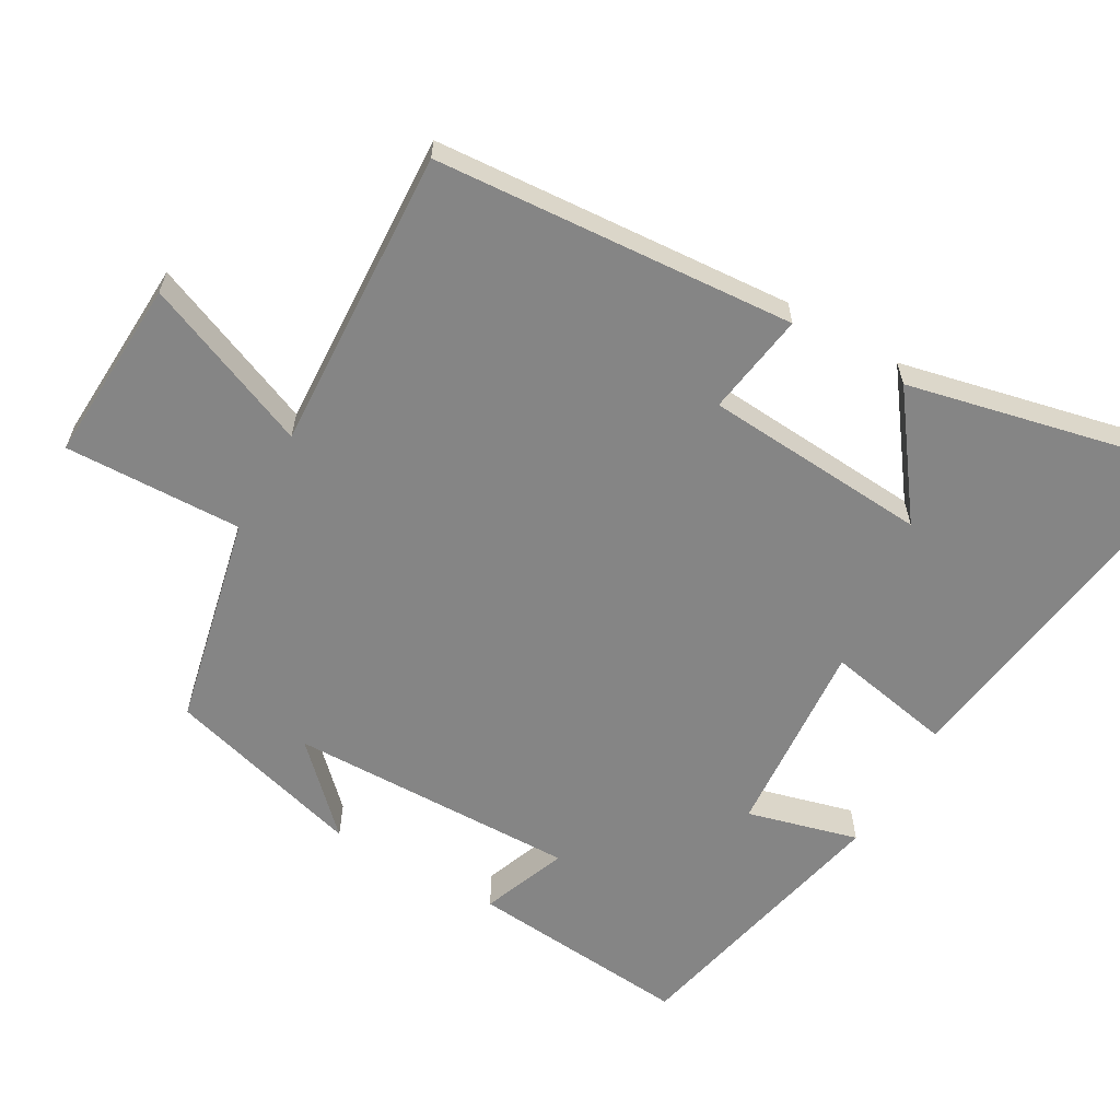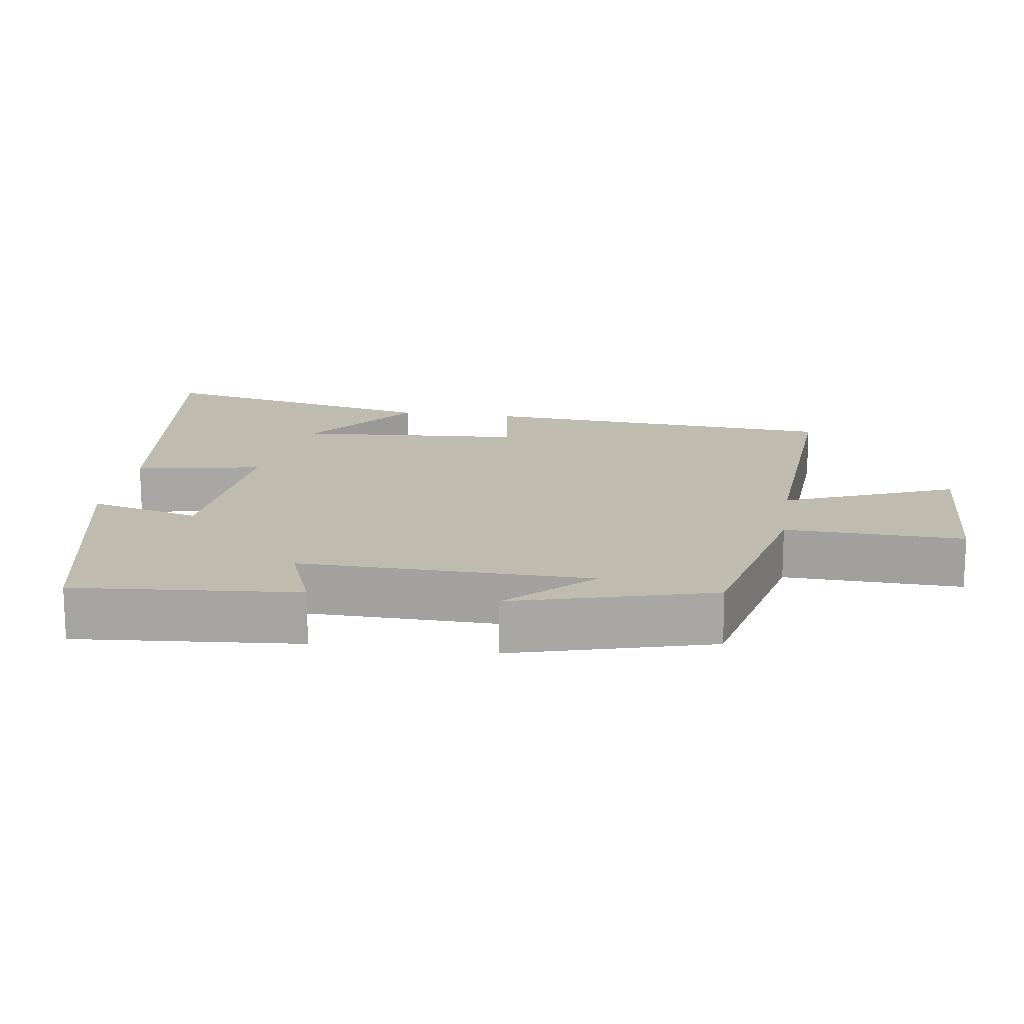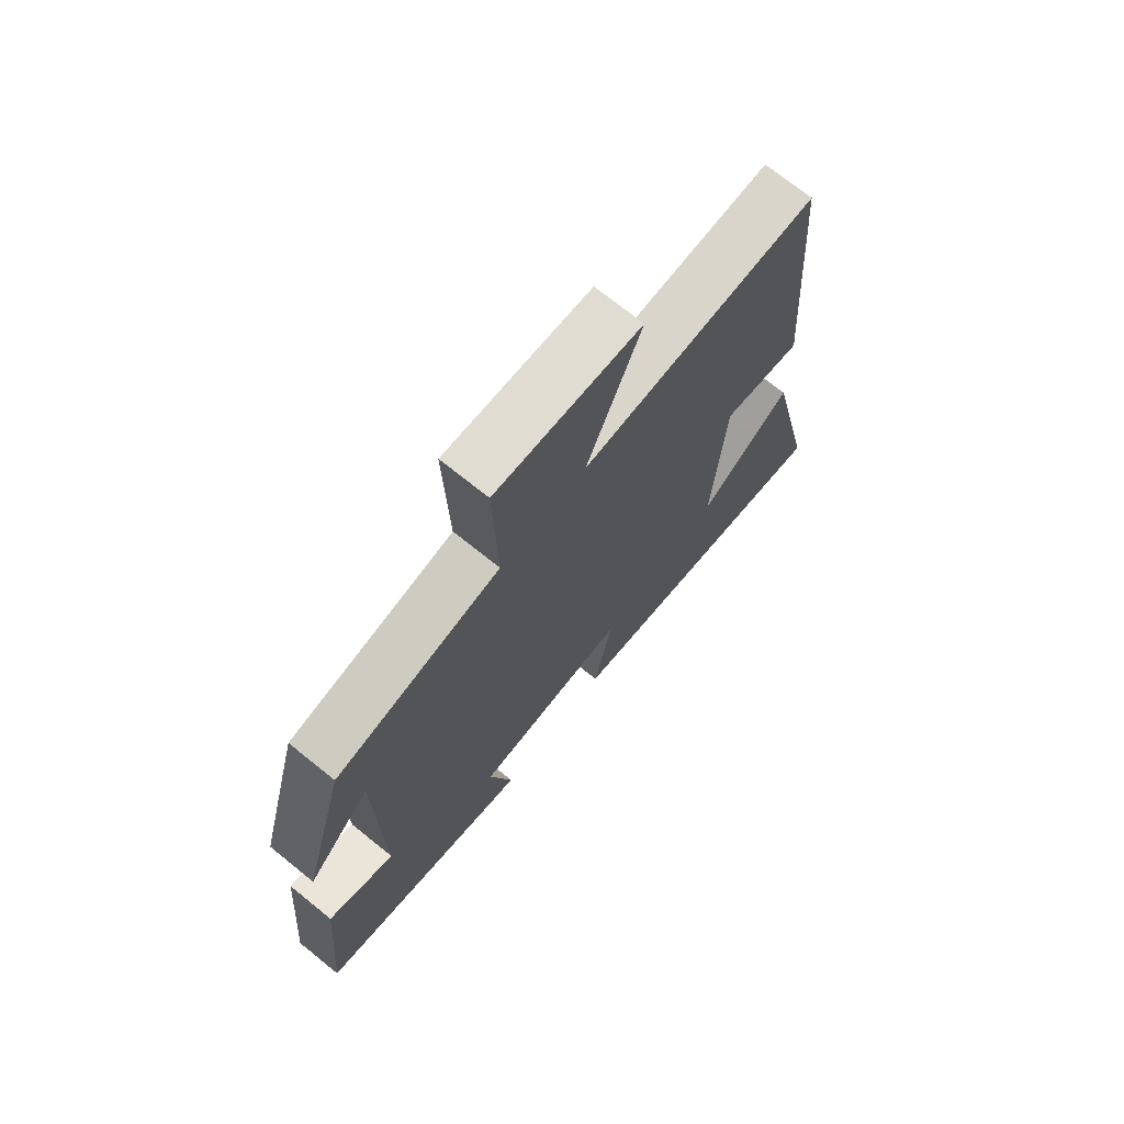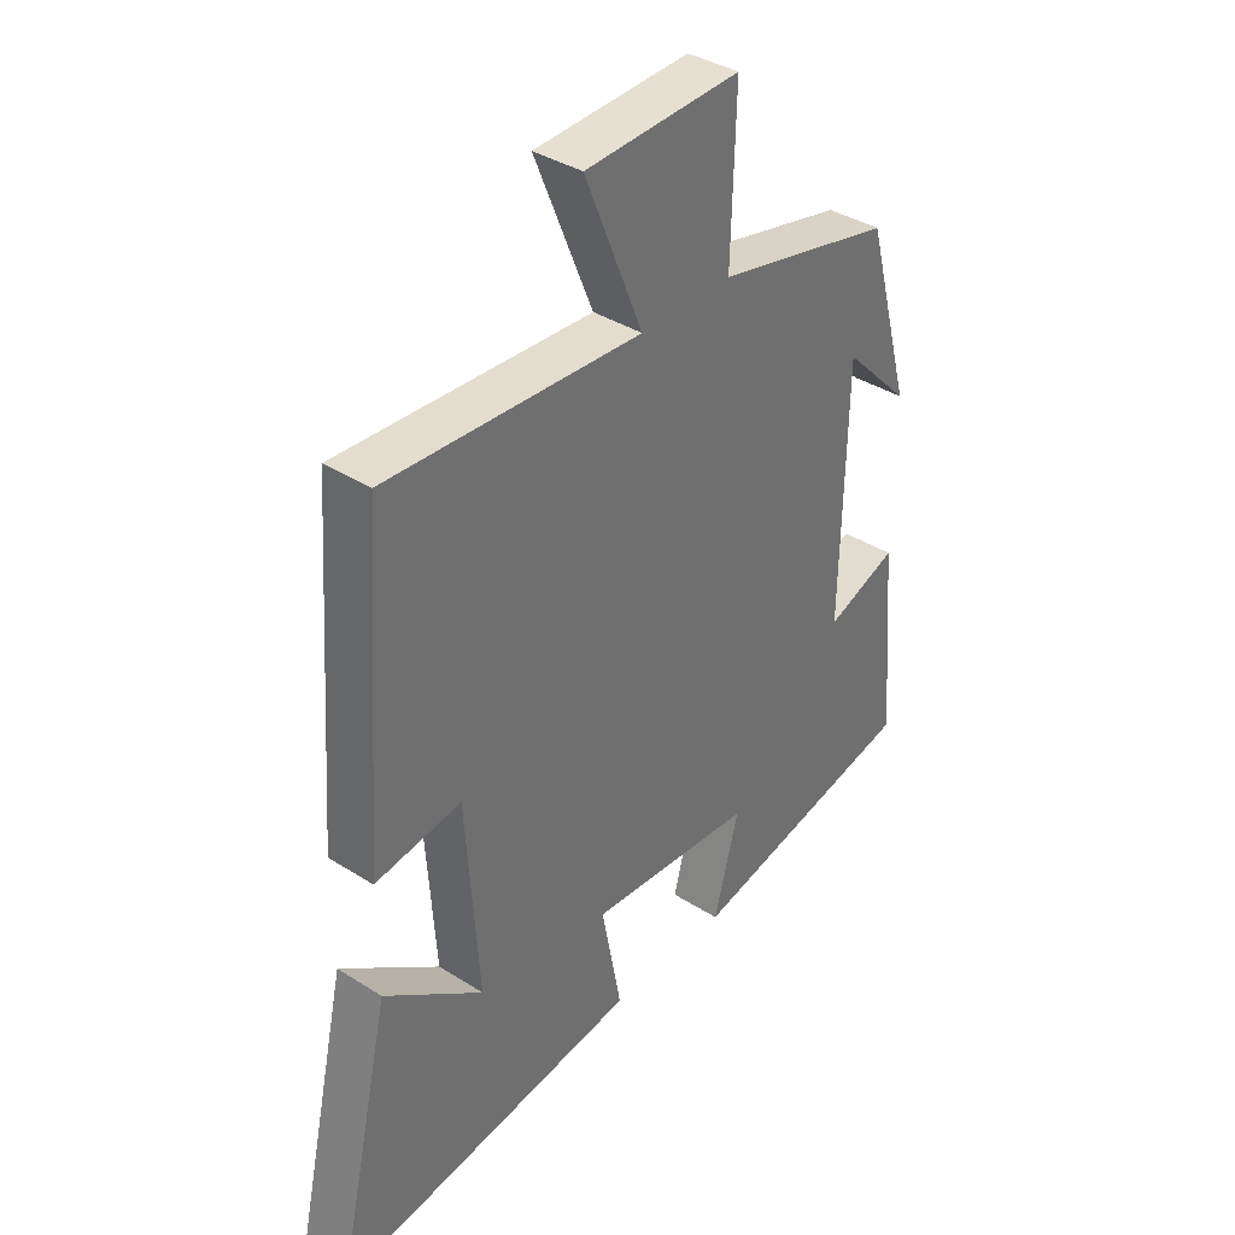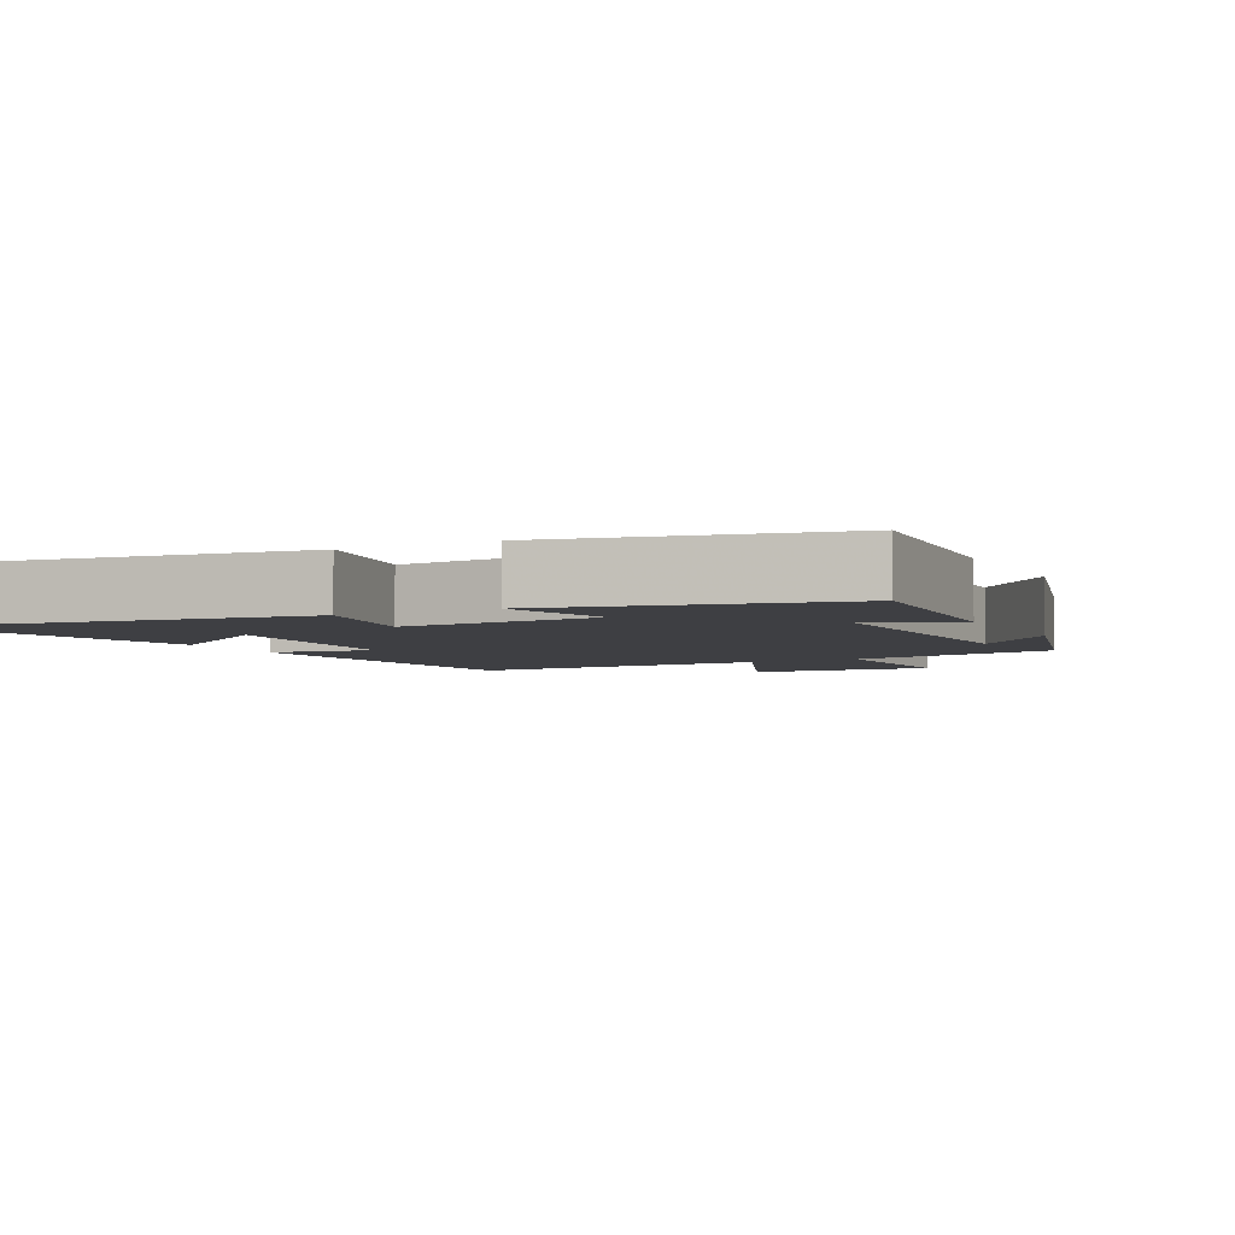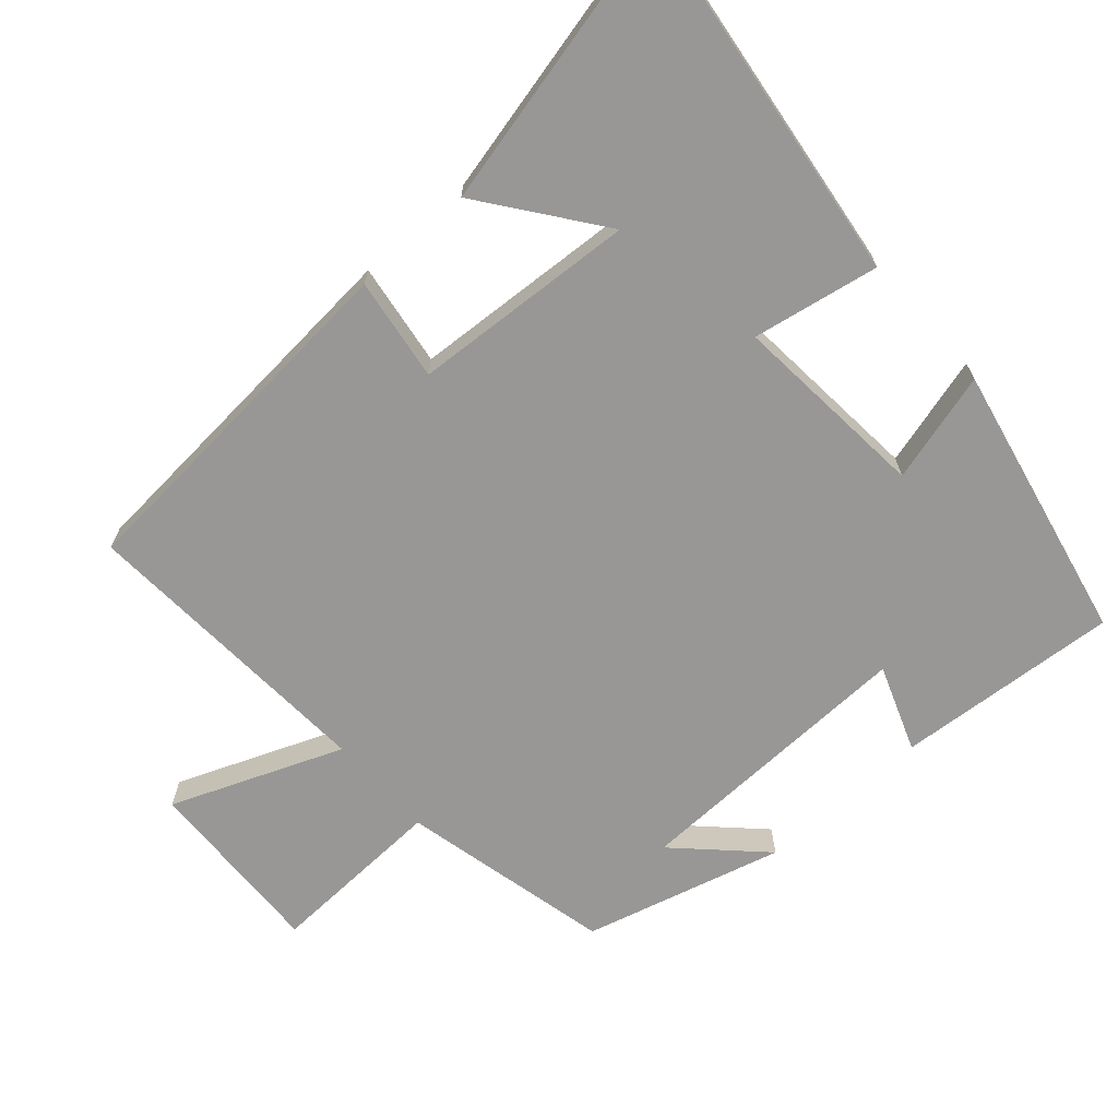
<metadata>
{"format":"obj","ext":"obj","renderer":"f3d","projection":"perspective","resolution":1024,"background":"white","views":[{"elev":-61.7,"azim":60.1,"up":"+Y"},{"elev":15.9,"azim":-81.6,"up":"+Y"},{"elev":71.6,"azim":-51.1,"up":"+Z"},{"elev":37.3,"azim":129.3,"up":"+Z"},{"elev":-4.2,"azim":-153.1,"up":"+Y"},{"elev":-68.3,"azim":131.9,"up":"+Y"}]}
</metadata>
<code>
v -0.422 0.07 0.433
v -0.123 0.07 0.5
v -0.131 0.07 0.752
v 0.131 0.07 0.74
v 0.033 0.07 0.5
v 0.463 0.07 0.523
v 0.5 0.07 0.012
v 0.354 0.07 0.034
v 0.332 0.07 -0.284
v 0.5 0.07 -0.16
v 0.593 0.07 -0.572
v 0.071 0.07 -0.5
v 0.105 0.07 -0.321
v -0.175 0.07 -0.343
v -0.133 0.07 -0.5
v -0.527 0.07 -0.414
v -0.5 0.07 -0.098
v -0.379 0.07 -0.144
v -0.387 0.07 0.266
v -0.5 0.07 0.152
v -0.422 0 0.433
v -0.123 0 0.5
v -0.131 0 0.752
v 0.131 0 0.74
v 0.033 0 0.5
v 0.463 0 0.523
v 0.5 0 0.012
v 0.354 0 0.034
v 0.332 0 -0.284
v 0.5 0 -0.16
v 0.593 0 -0.572
v 0.071 0 -0.5
v 0.105 0 -0.321
v -0.175 0 -0.343
v -0.133 0 -0.5
v -0.527 0 -0.414
v -0.5 0 -0.098
v -0.379 0 -0.144
v -0.387 0 0.266
v -0.5 0 0.152
f 19 20 1
f 16 17 18
f 15 16 18
f 14 15 18
f 13 14 18 19
f 11 12 13
f 9 10 11
f 13 19 1
f 11 13 1
f 9 11 1
f 5 6 7 8
f 2 3 4 5
f 5 8 9
f 2 5 9
f 1 2 9
f 21 40 39
f 38 37 36
f 38 36 35
f 38 35 34
f 39 38 34 33
f 33 32 31
f 31 30 29
f 21 39 33
f 21 33 31
f 21 31 29
f 28 27 26 25
f 25 24 23 22
f 29 28 25
f 29 25 22
f 29 22 21
f 1 21 22 2
f 2 22 23 3
f 3 23 24 4
f 4 24 25 5
f 5 25 26 6
f 6 26 27 7
f 7 27 28 8
f 8 28 29 9
f 9 29 30 10
f 10 30 31 11
f 11 31 32 12
f 12 32 33 13
f 13 33 34 14
f 14 34 35 15
f 15 35 36 16
f 16 36 37 17
f 17 37 38 18
f 18 38 39 19
f 19 39 40 20
f 20 40 21 1

</code>
